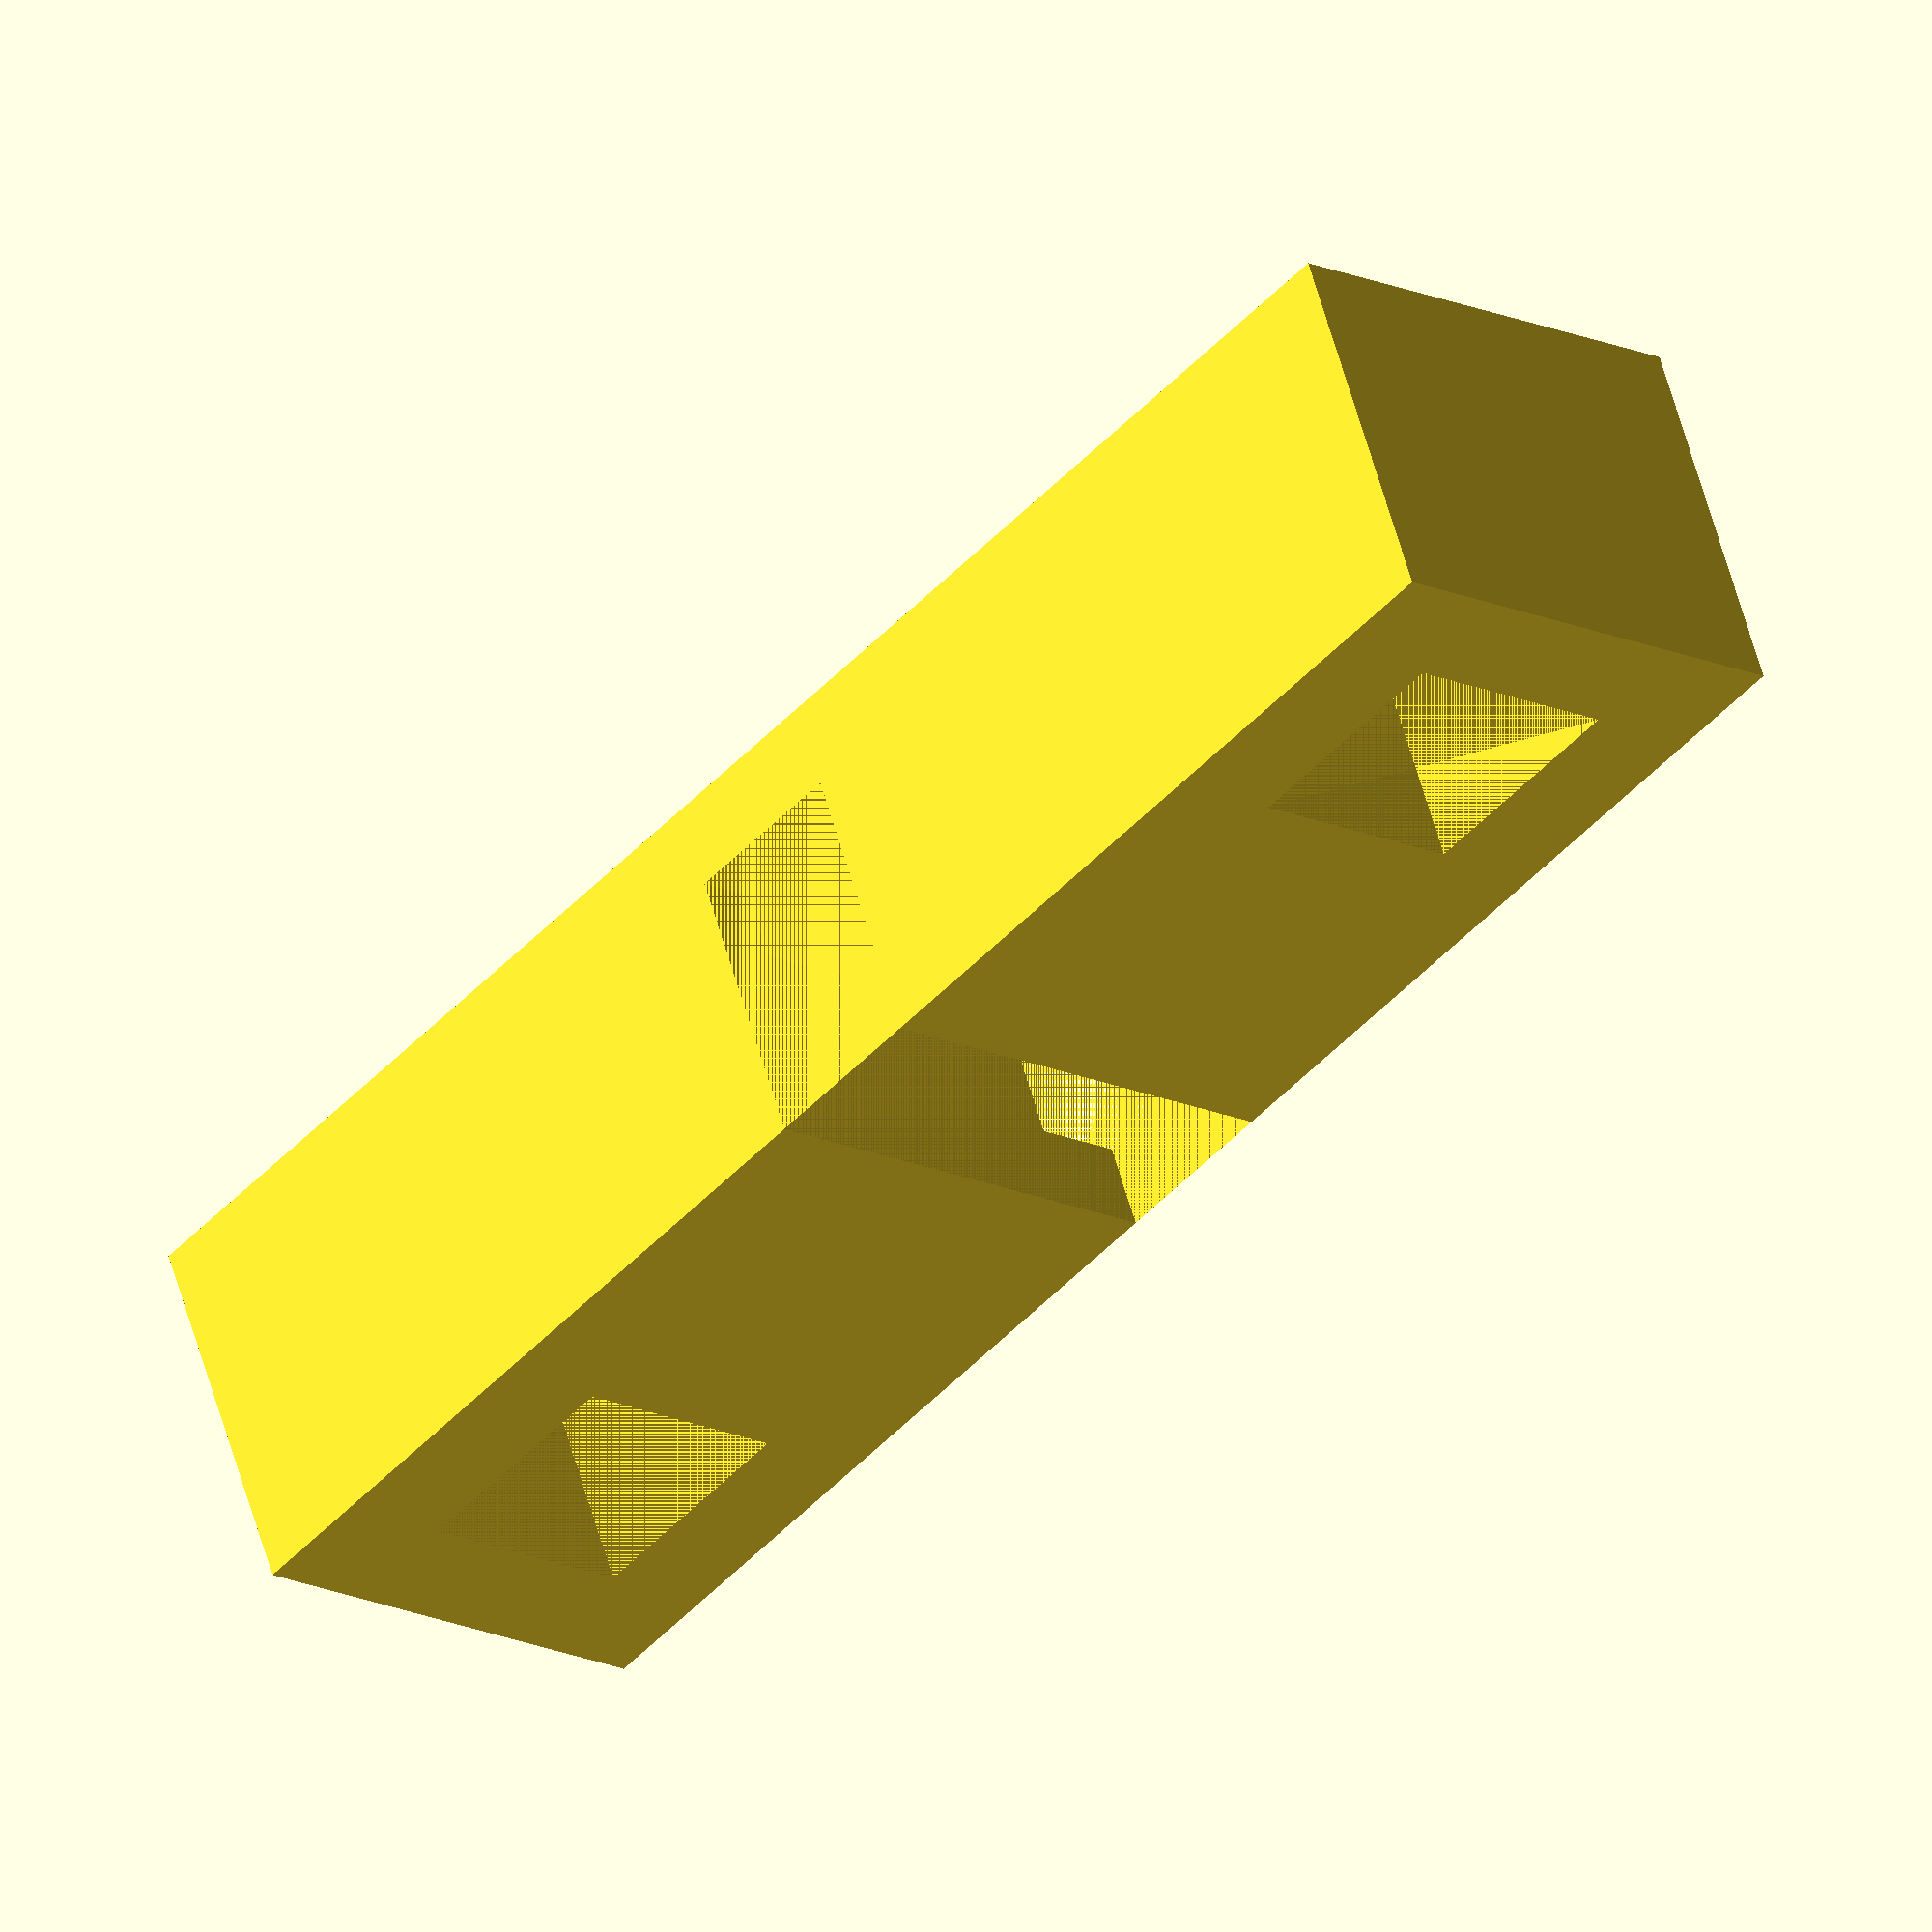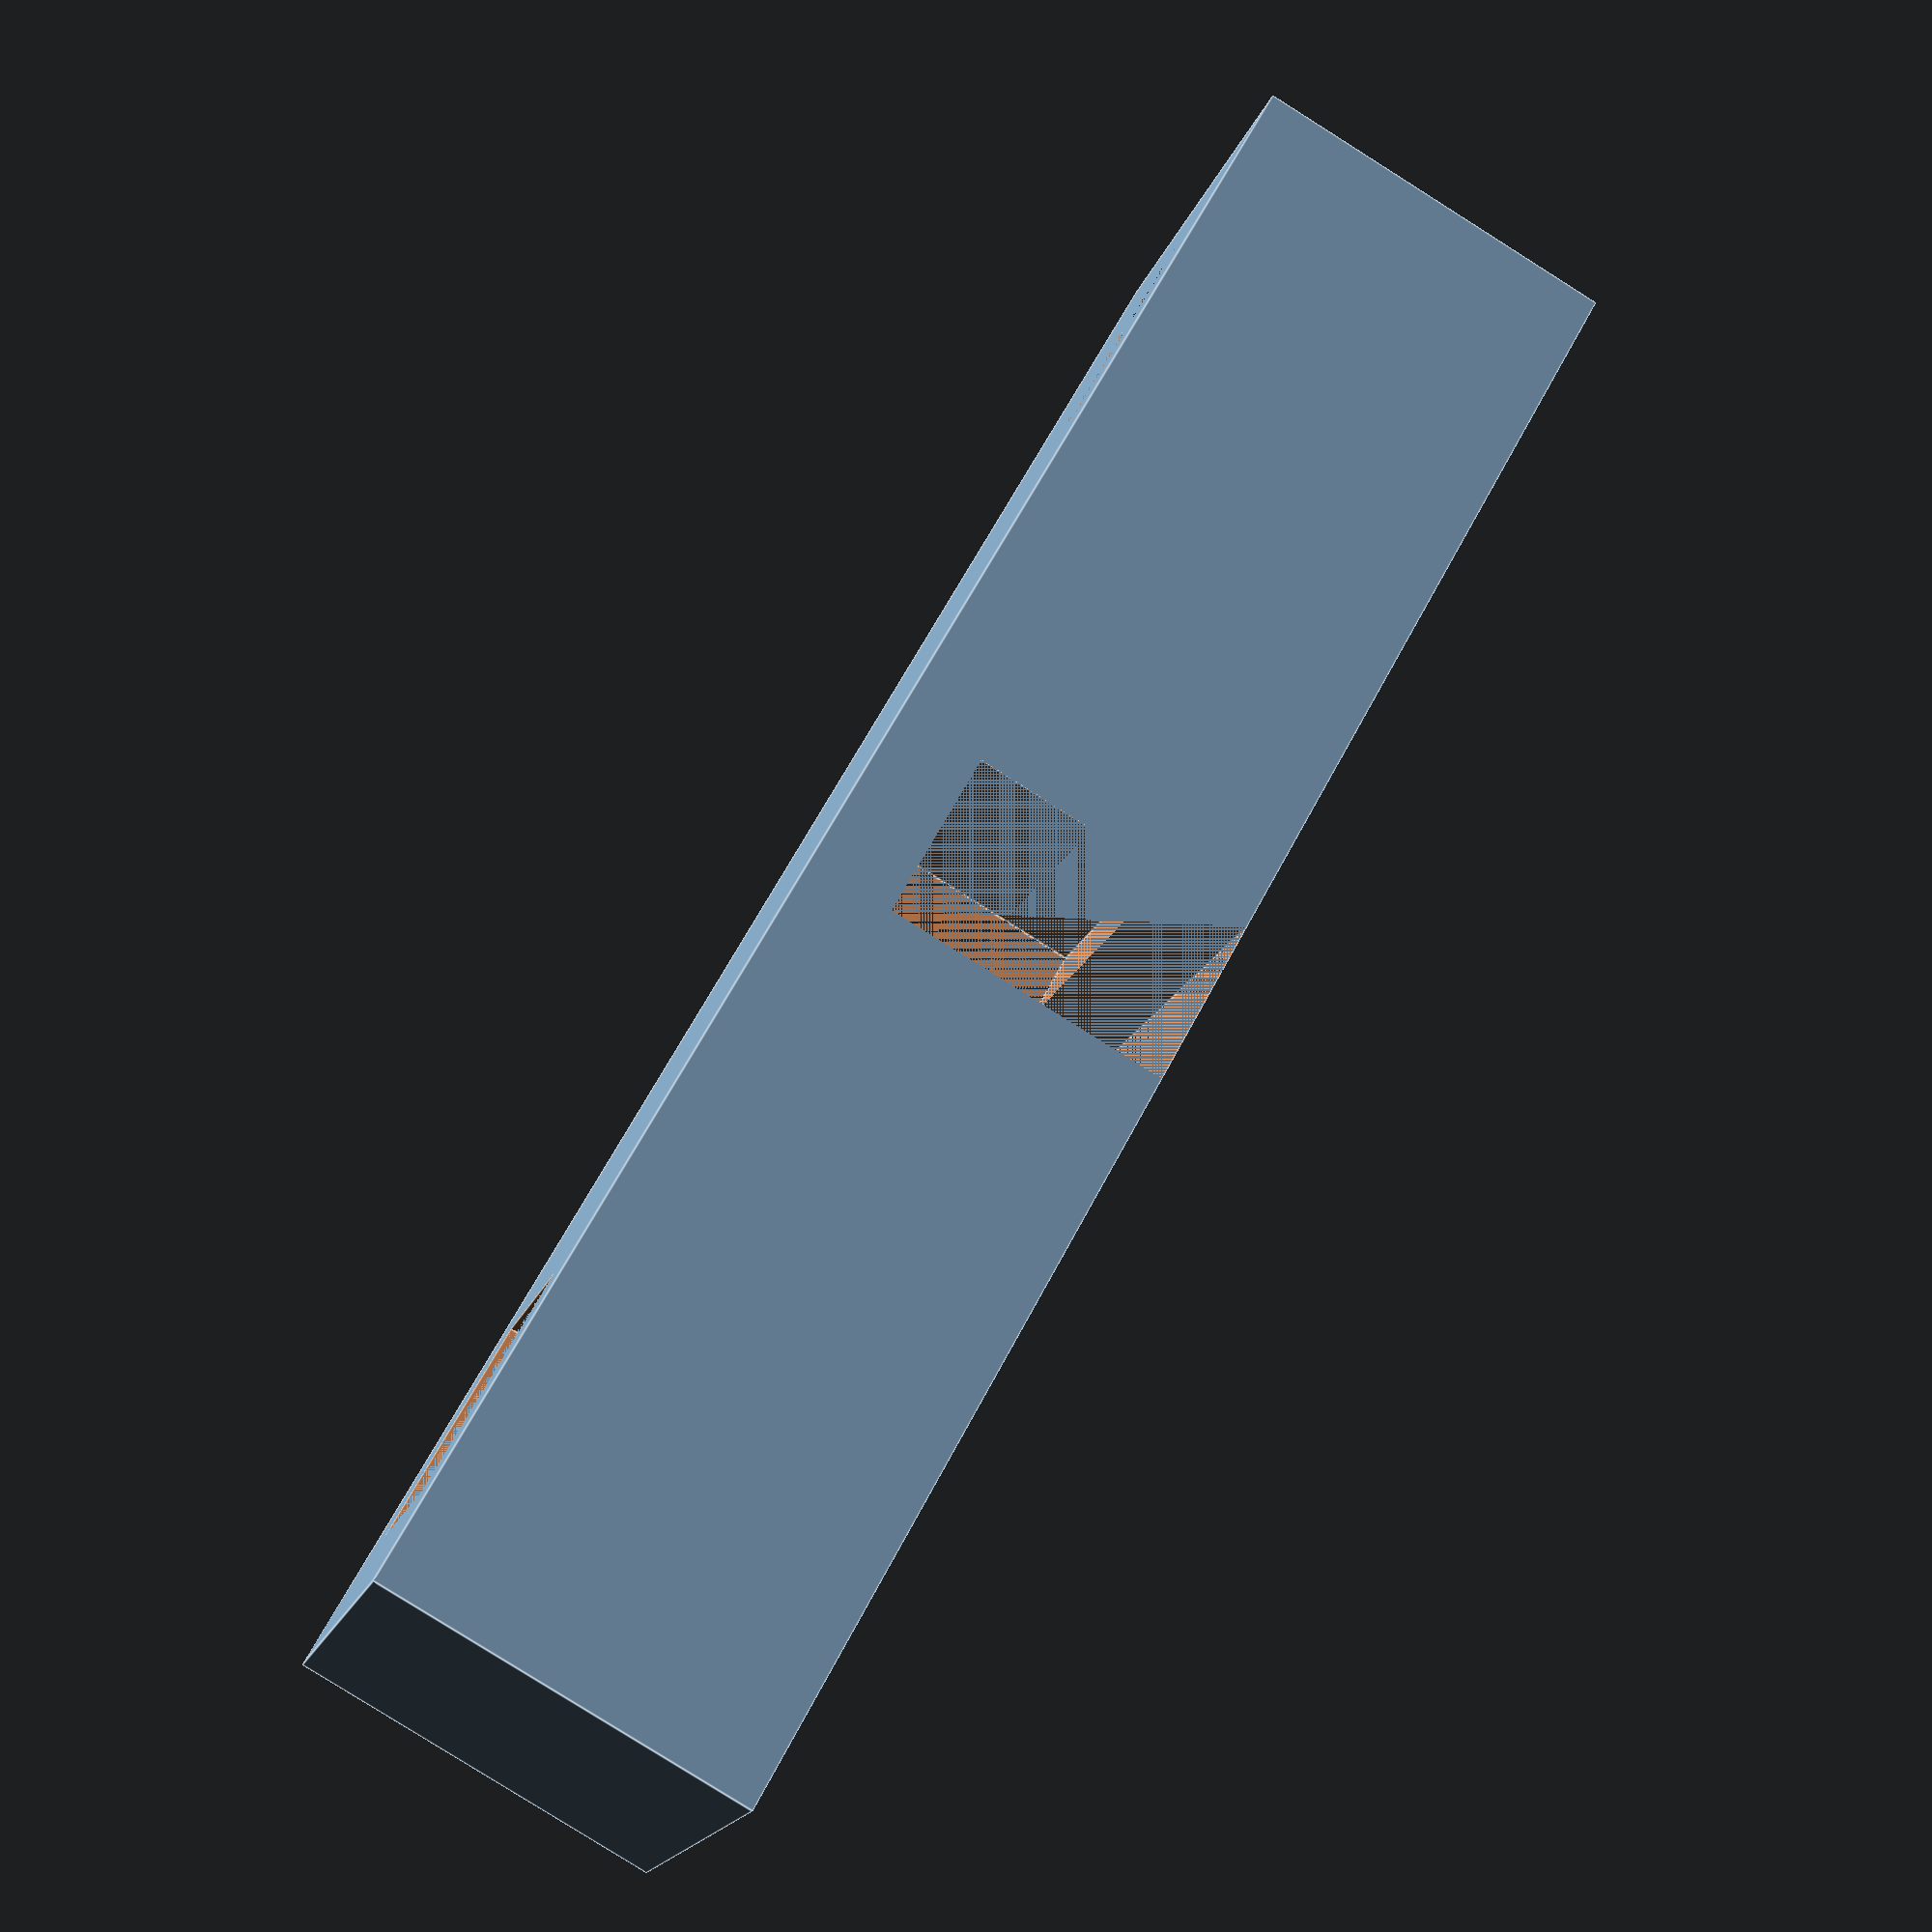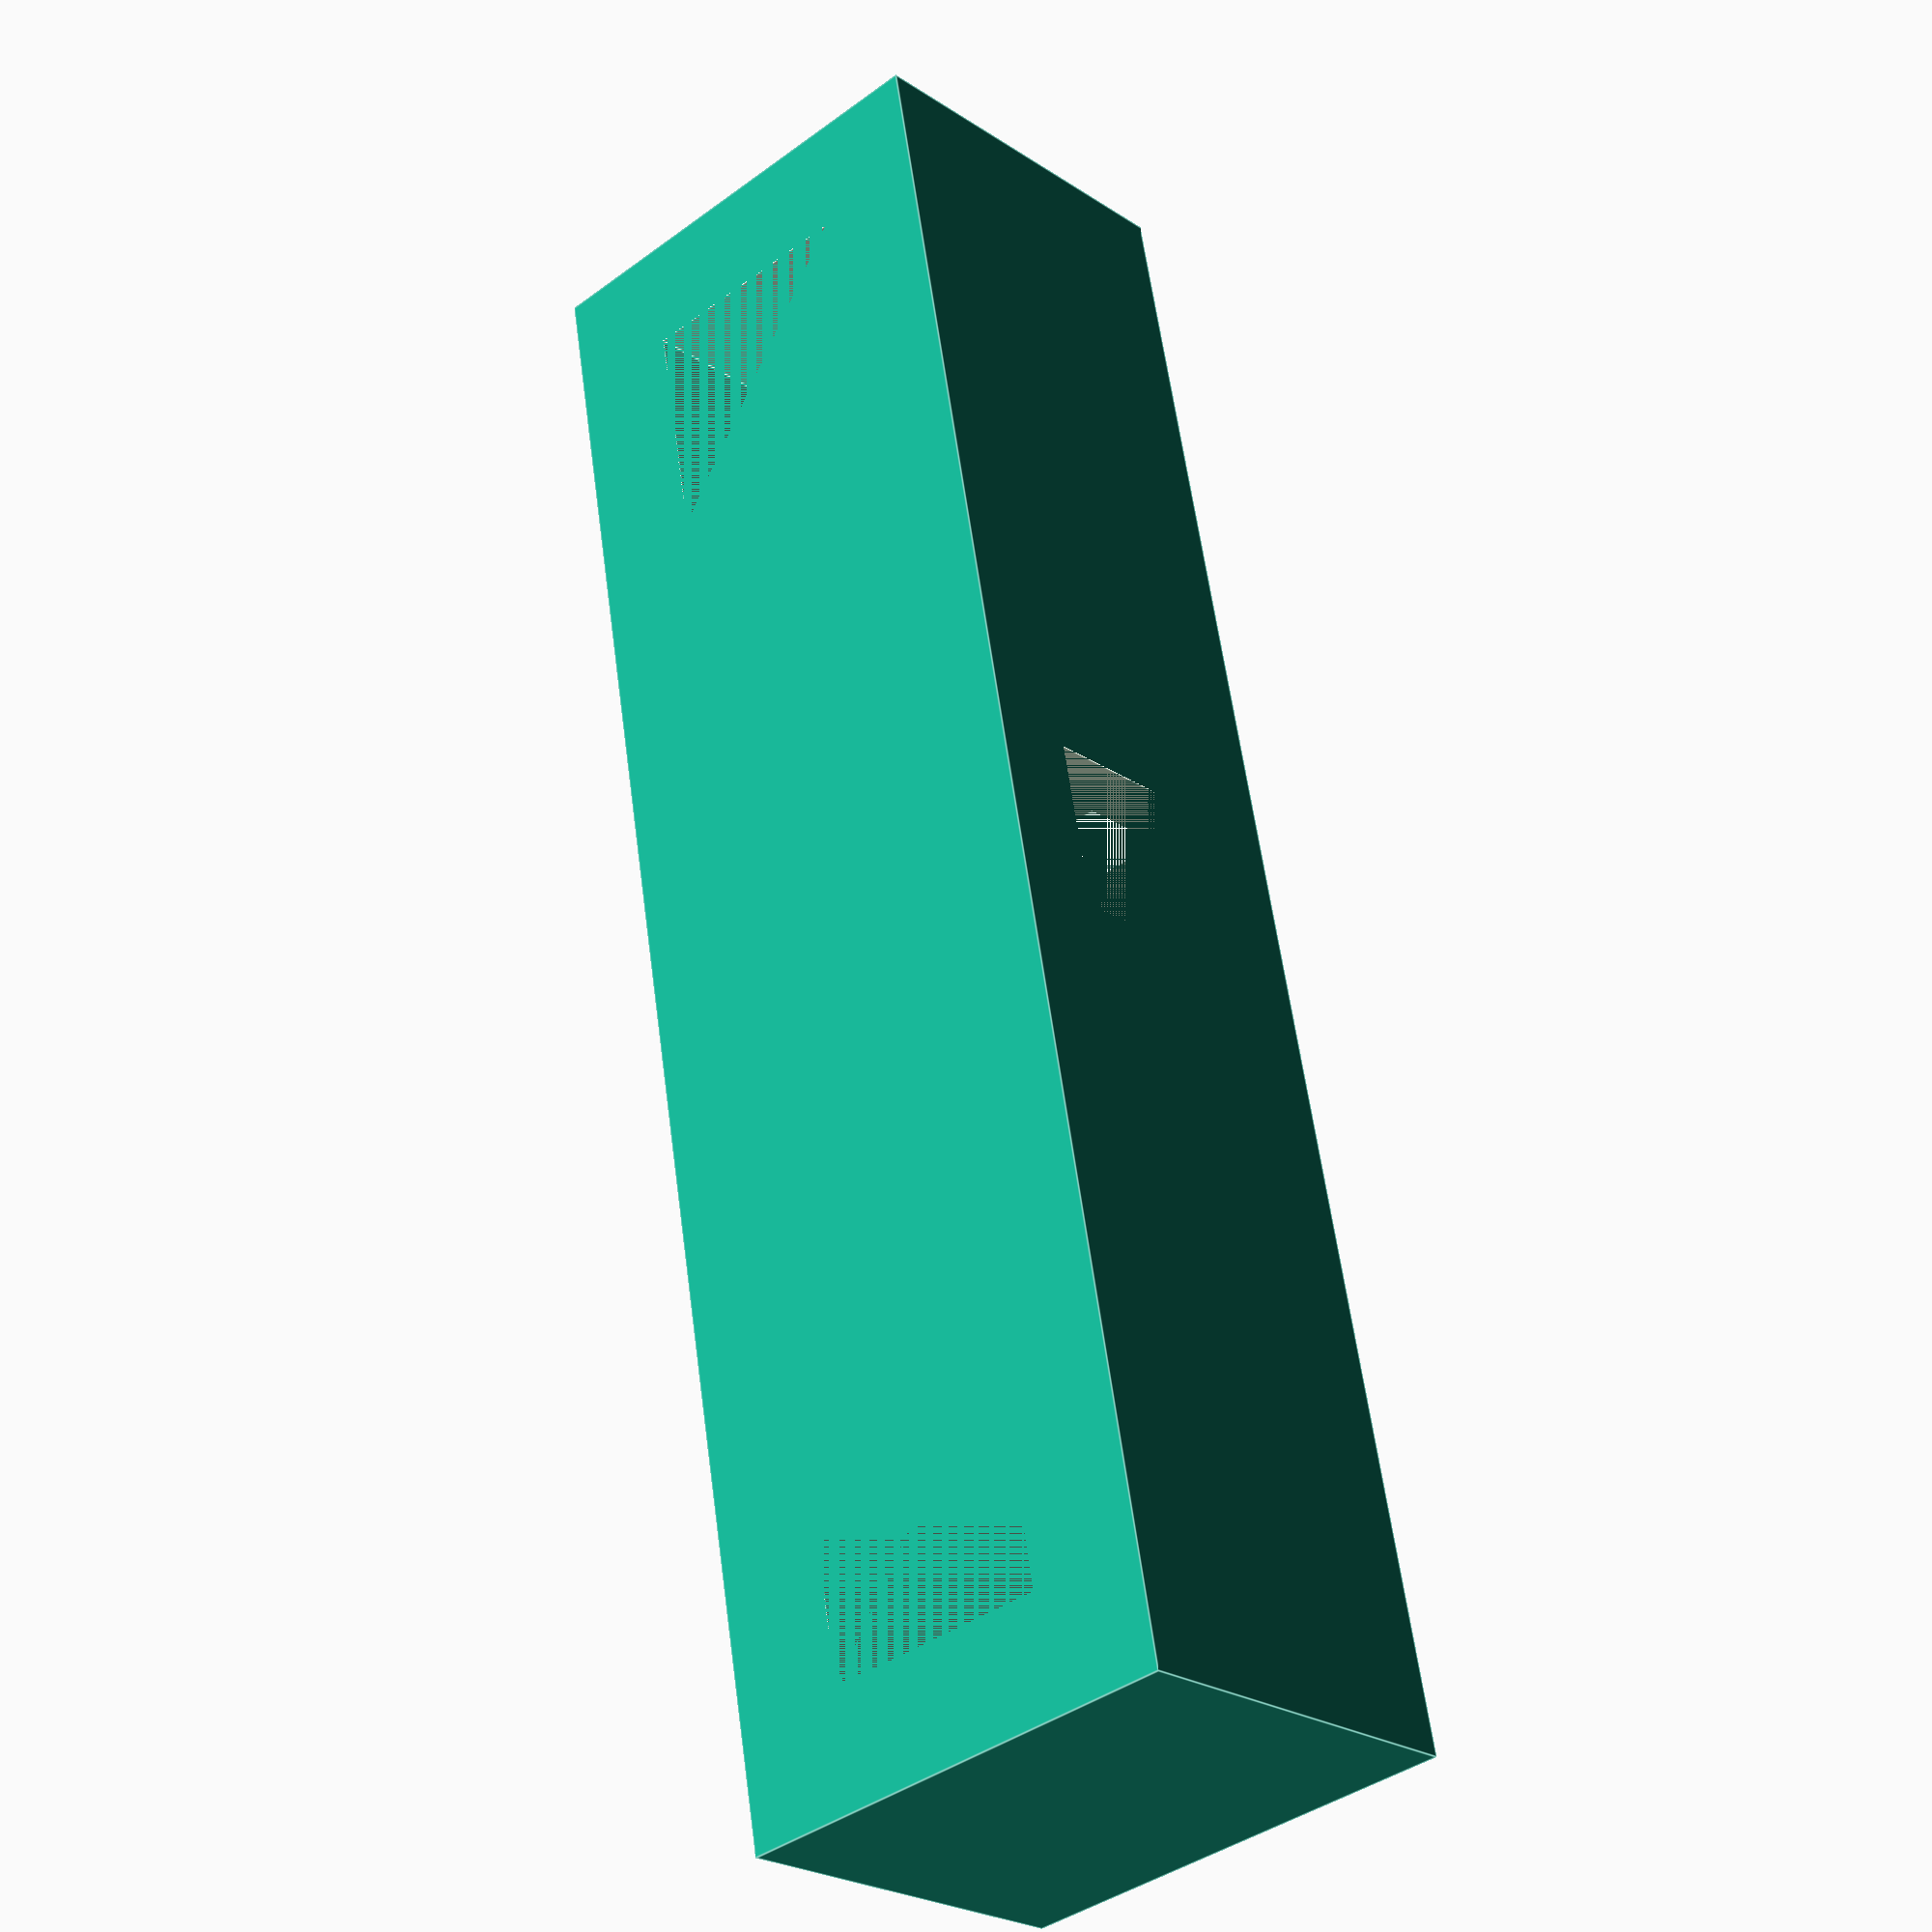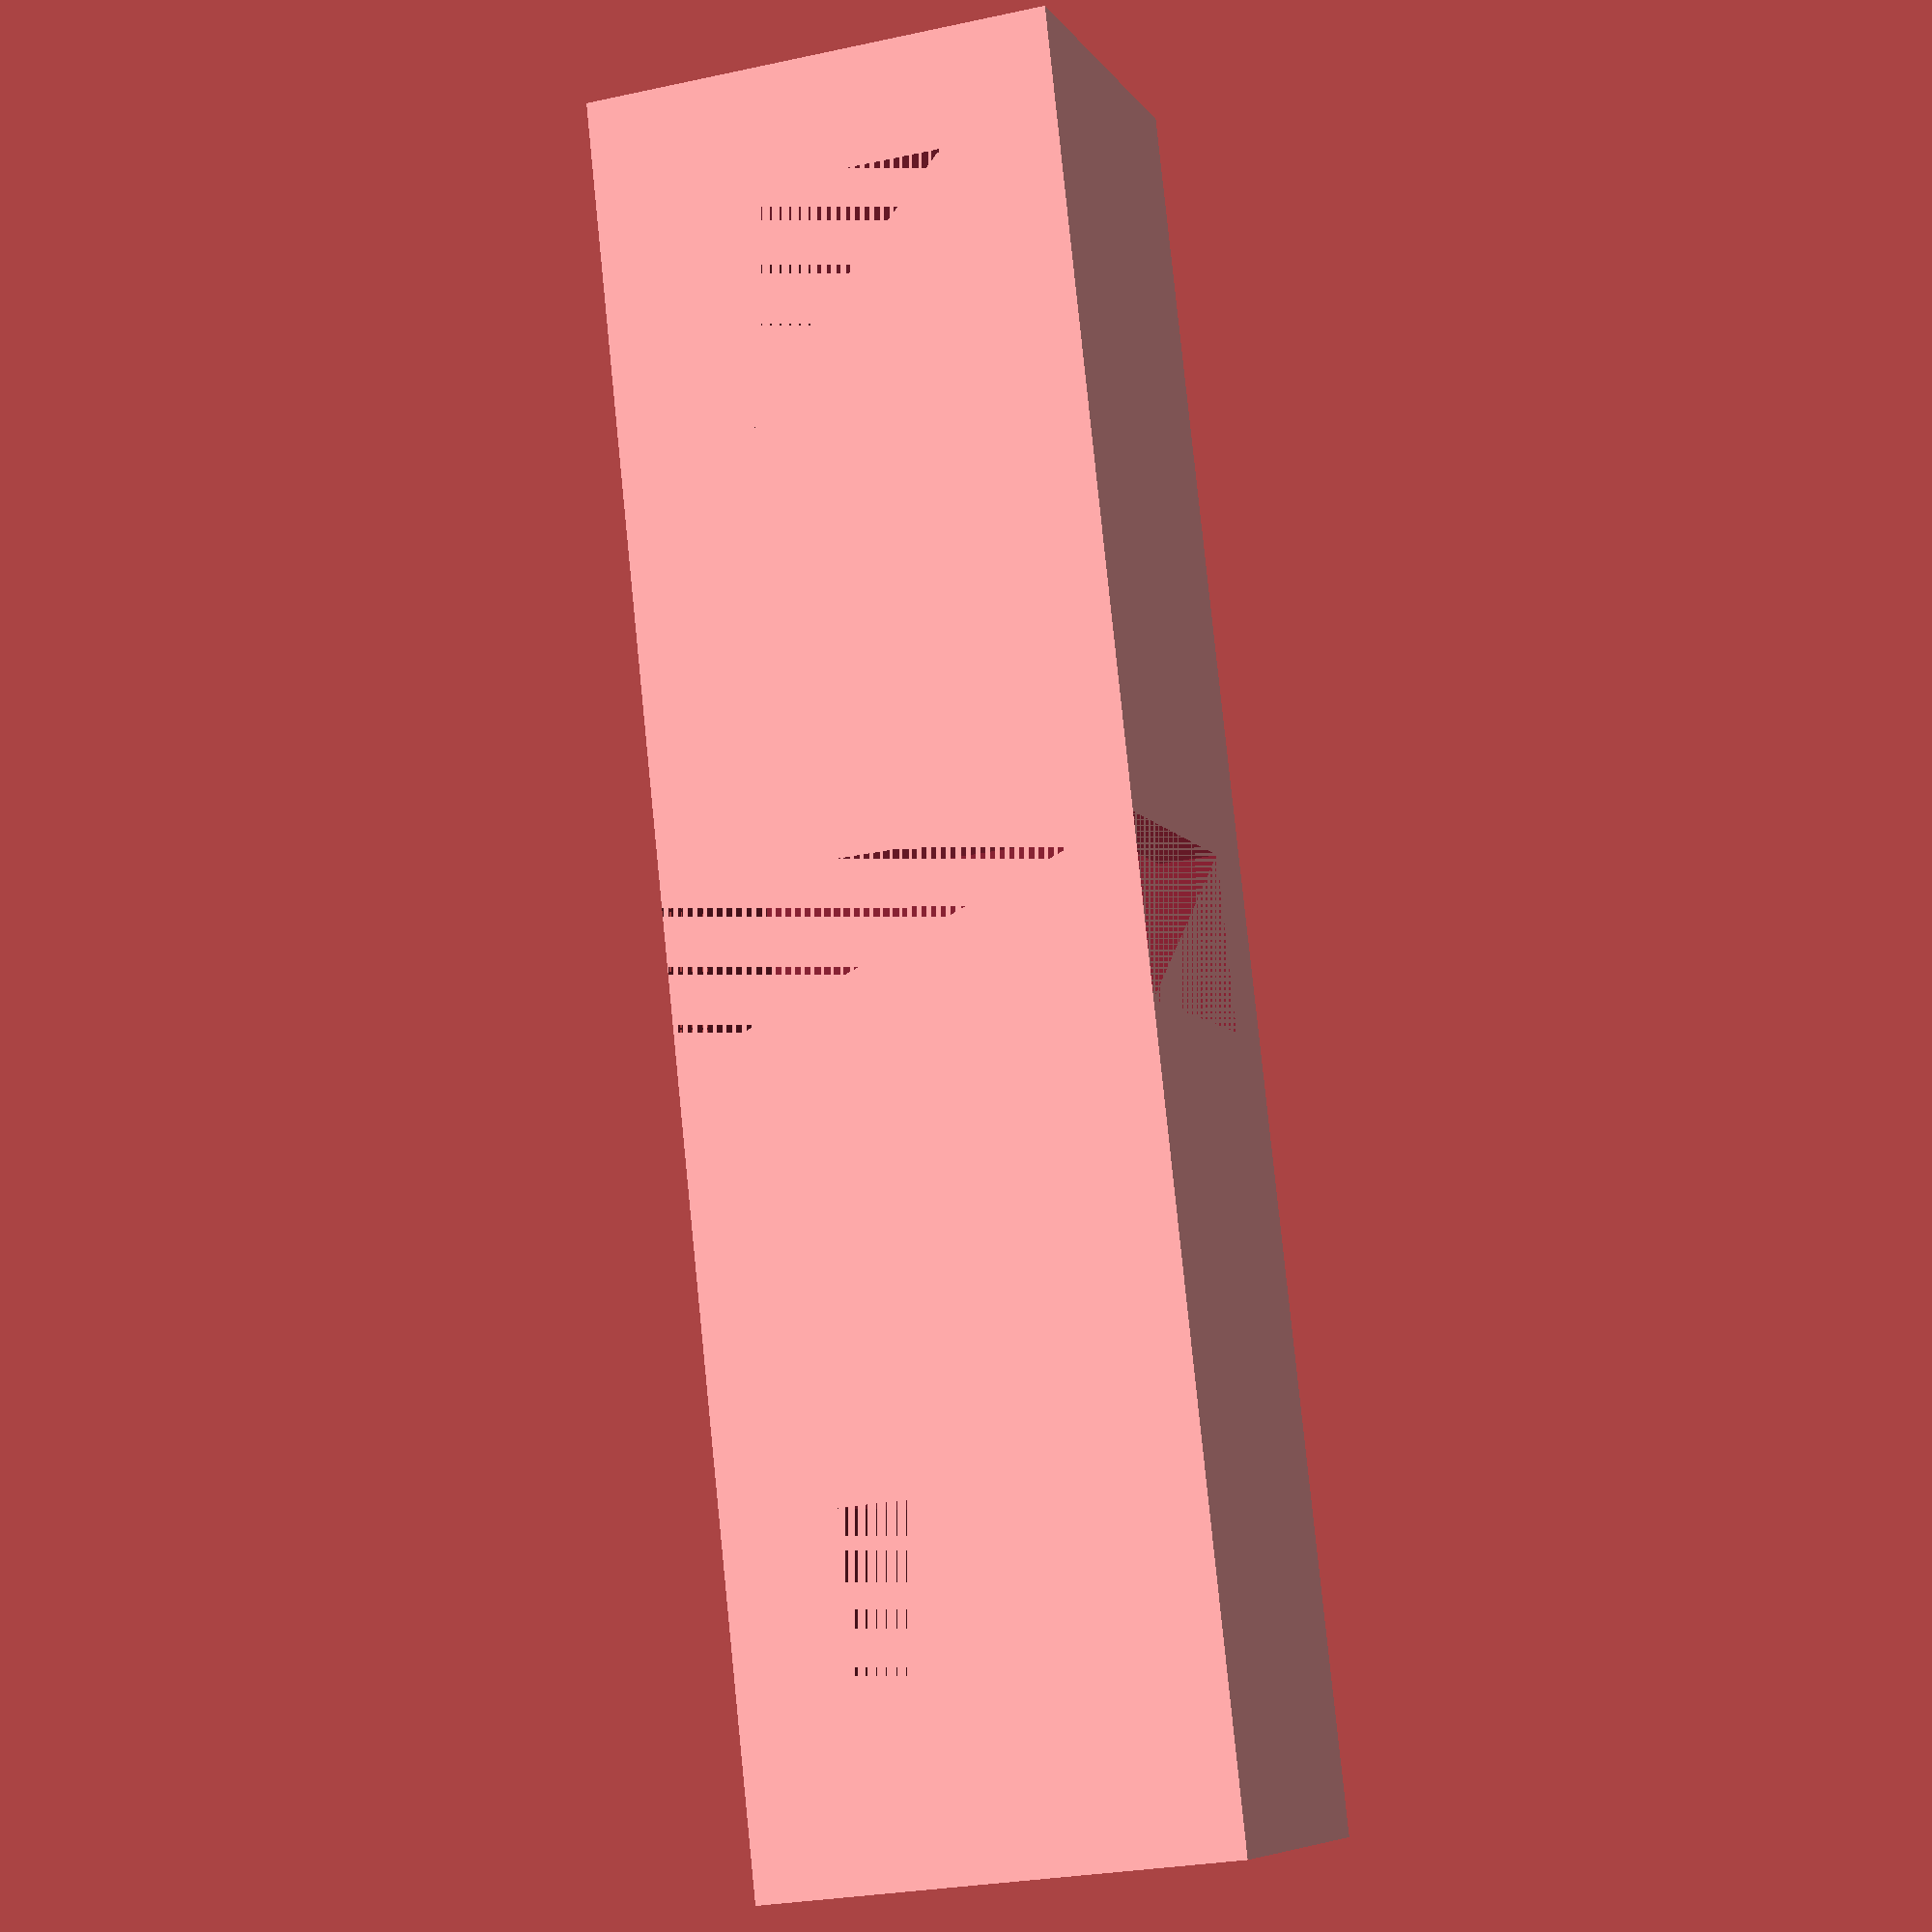
<openscad>
// dock adapter to hold charging cable on 
// phone mount.

// parameters
plug_width = 11; // mm
plug_depth = 7; // mm

below_plug = 2; // mm
cable_width = 6; // mm
plug_back_depth = 3; // mm

peg_width = 8; // mm
peg_height = 8; // mm
peg_distance = 35; // mm between pegs

around_peg = 4;

main_width = around_peg * 2 + peg_width * 2 + peg_distance;
main_depth = plug_depth + plug_back_depth * 2;
main_height = peg_height + around_peg * 2;

difference() {
    // main body
    cube([
        main_width, 
        main_depth, 
        main_height
    ]);
    
    // cable slot
    translate([
        (main_width - cable_width) / 2,
        0, 
        0
    ]) {
        cube([
            cable_width,
            main_depth - plug_back_depth,
            main_height
        ]);
    }
    
    // plug slot
    translate([
        (main_width - plug_width) / 2,
        plug_back_depth, 
        below_plug
    ]) {
        cube([
            plug_width,
            plug_depth,
            main_height - below_plug
        ]);
    }
    
    // left peg
    translate([
        around_peg,
        0, 
        around_peg
    ]) {
        cube([
            peg_width,
            main_depth,
            peg_height
        ]);
    }
    
        
    // right peg
    translate([
        main_width - peg_width - around_peg,
        0, 
        around_peg
    ]) {
        cube([
            peg_width,
            main_depth,
            peg_height
        ]);
    }
}
</openscad>
<views>
elev=196.3 azim=202.5 roll=313.6 proj=o view=solid
elev=17.2 azim=61.1 roll=165.2 proj=p view=edges
elev=218.8 azim=281.2 roll=47.0 proj=p view=edges
elev=26.1 azim=288.1 roll=109.1 proj=p view=wireframe
</views>
